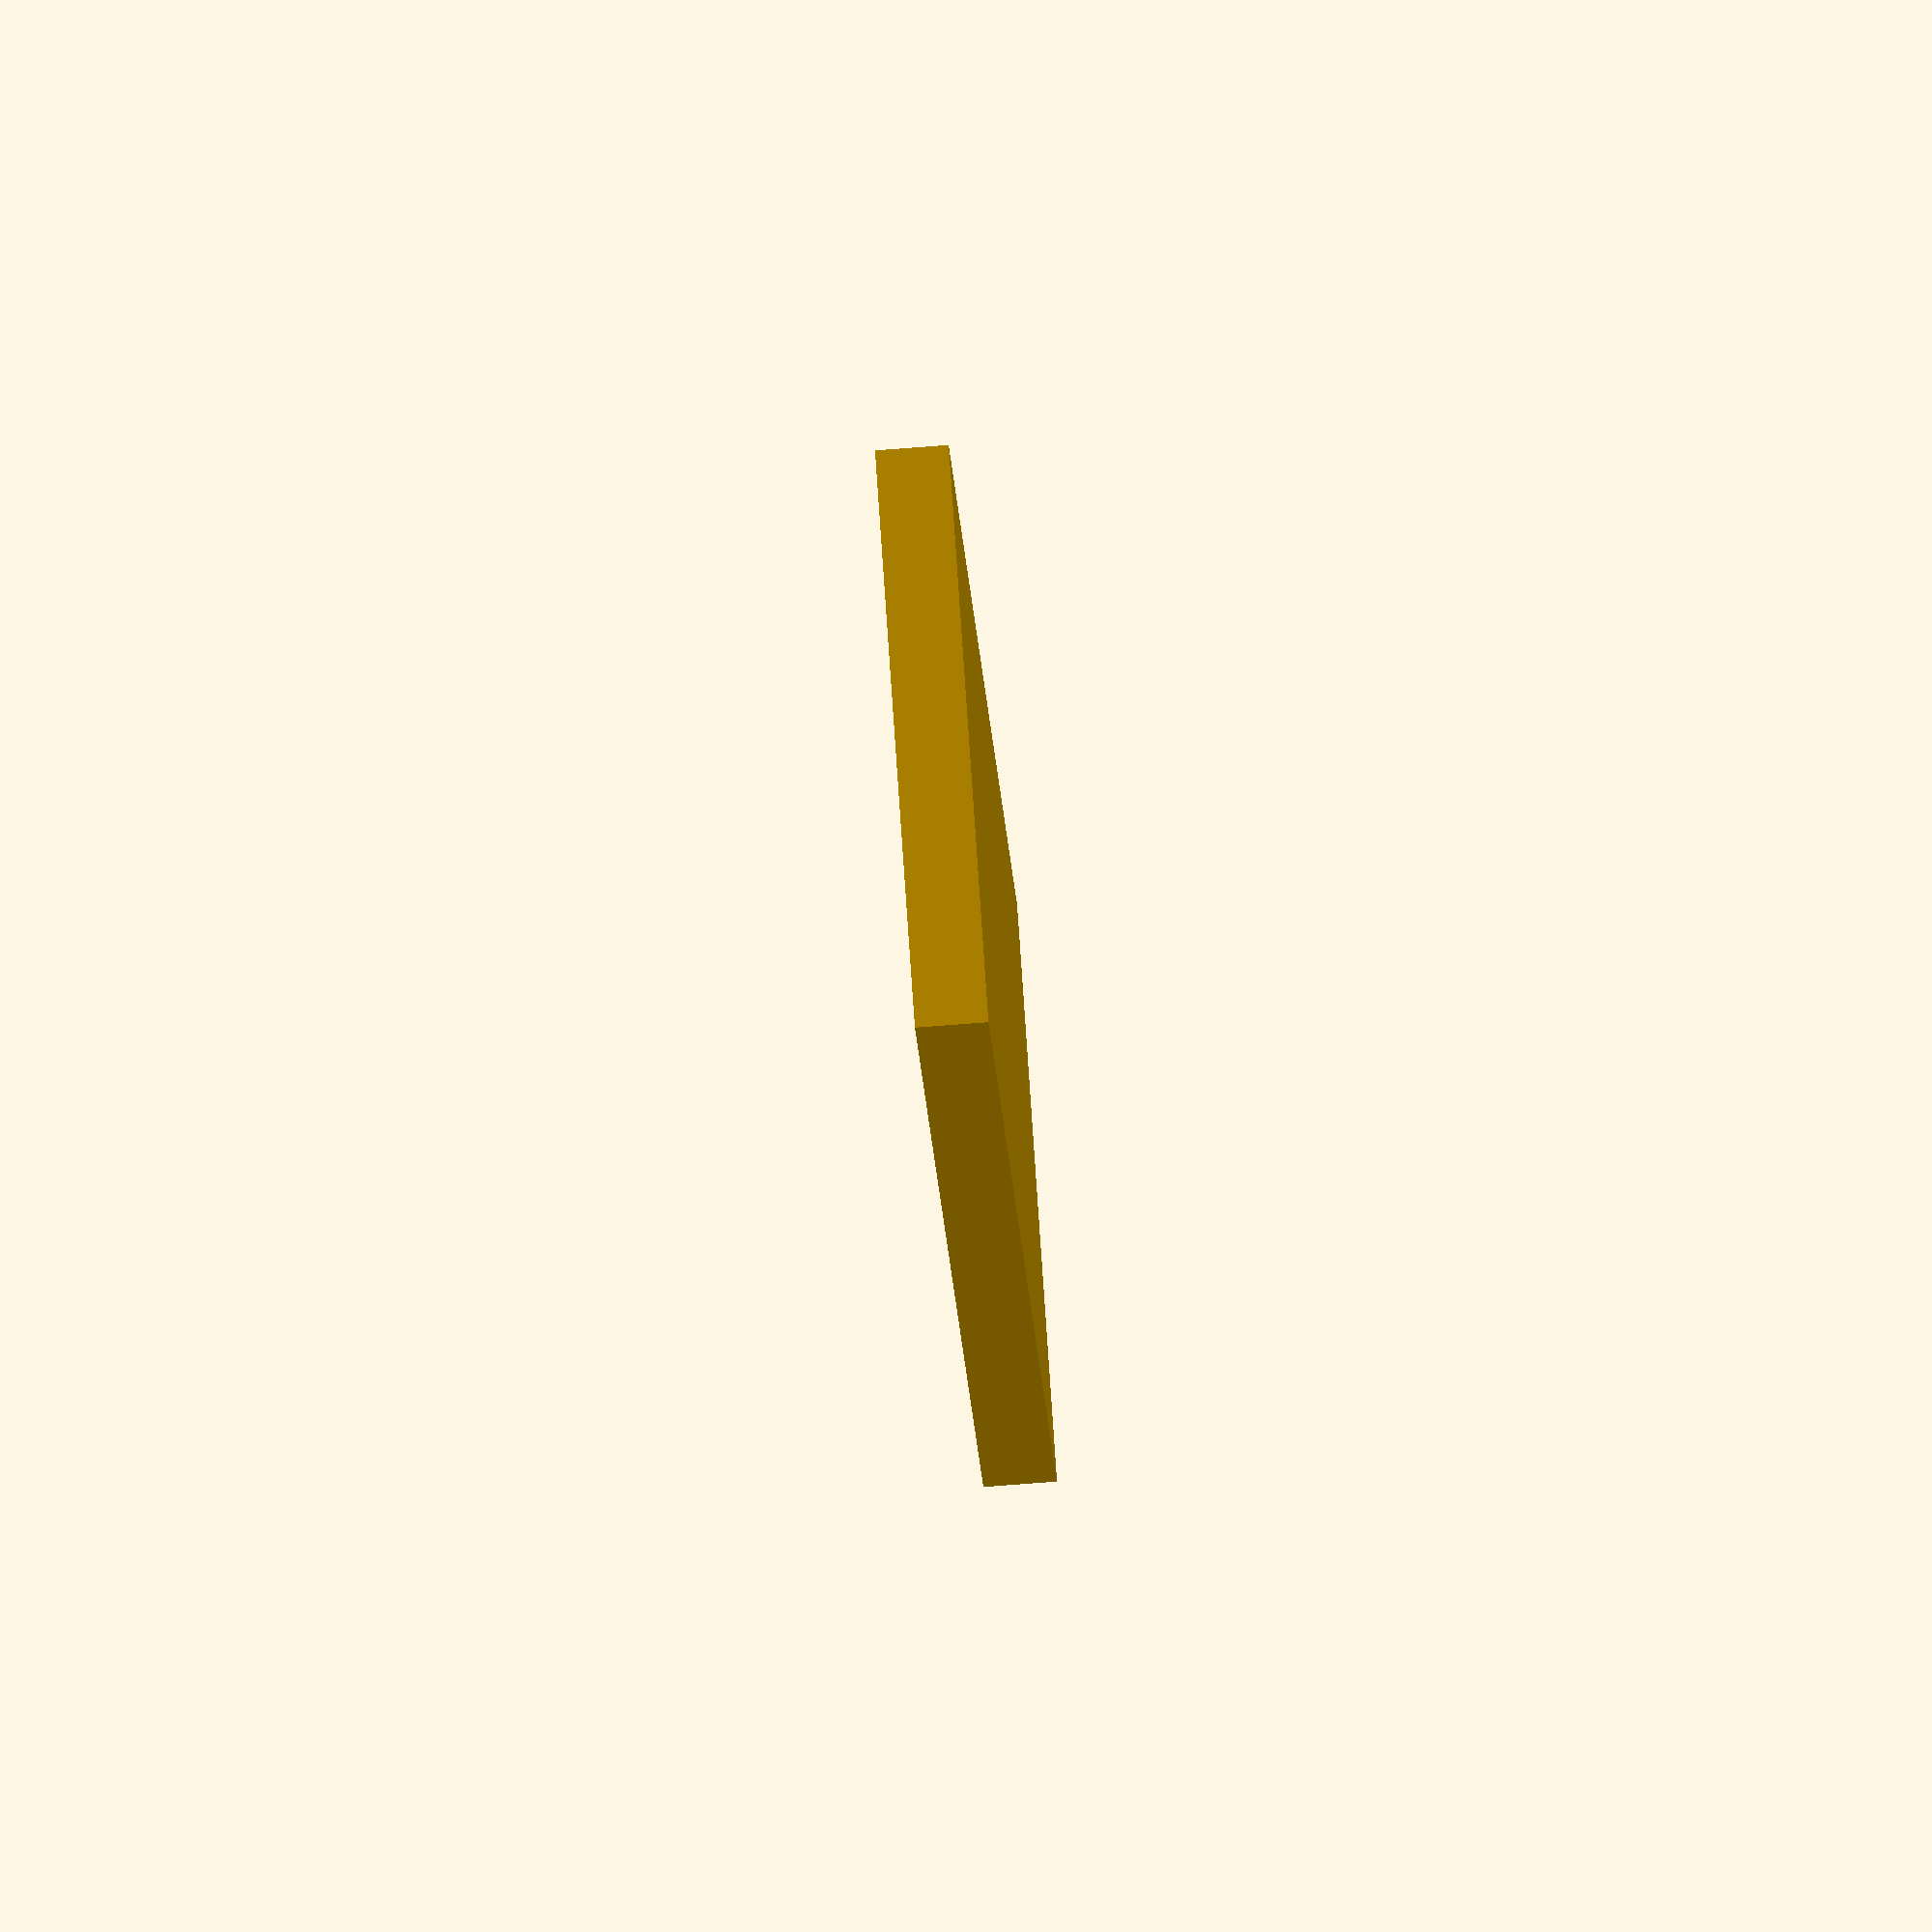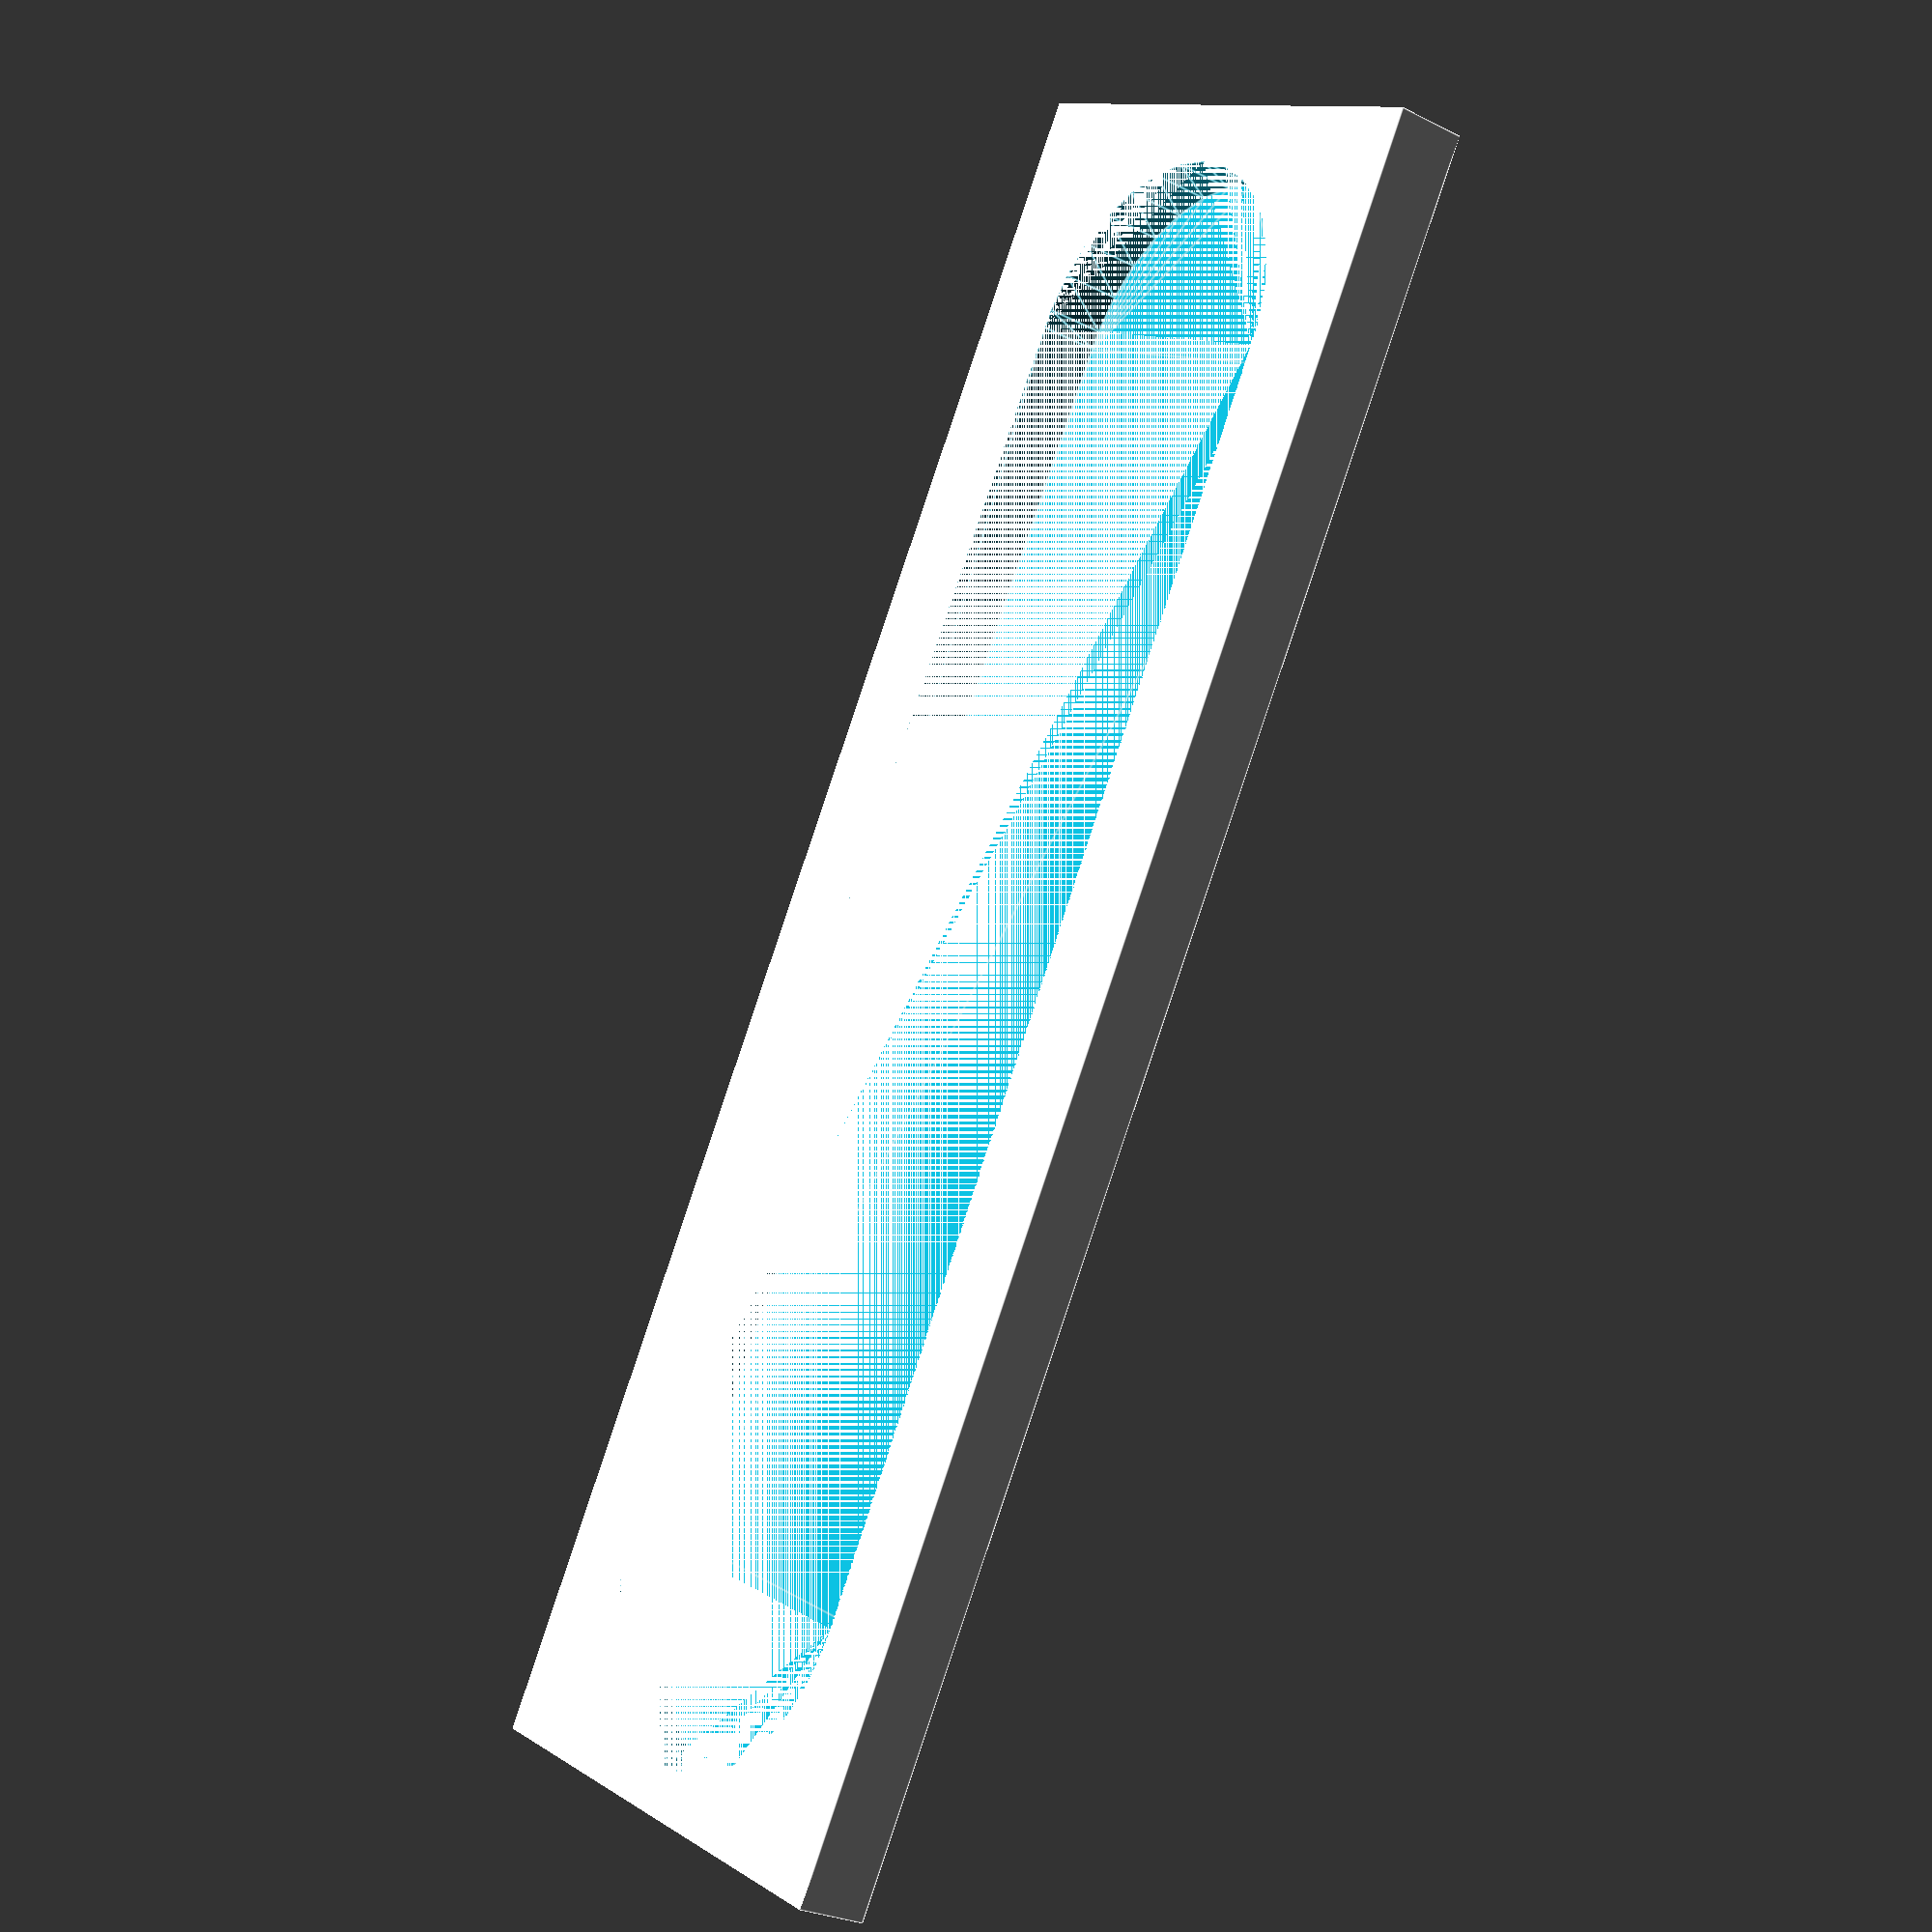
<openscad>
module knife_shape() {
    left_radius = 0.925 * 10; // Left circle radius
    right_radius = 1.0 * 10;  // Right circle radius
    length = 84.5; // Total length in mm
    
    left_center = [left_radius, 0];
    right_center = [length - right_radius, 0];

    // Draw the knife shape
    union() {
        // Left circle
        translate([left_radius, 0]) {
            circle(left_radius);
        }
        // Right circle
        translate([length - right_radius, 0]) {
            circle(right_radius);
        }

        // Tangent lines
        polygon([
            [left_radius, left_radius],          // Top tangent, left
            [length - right_radius, right_radius], // Top tangent, right
            [length - right_radius, -right_radius], // Bottom tangent, right
            [left_radius, -left_radius]          // Bottom tangent, left
        ]);
    }
}

module mold() {
    mold_width = 90;  // Width of the mold block
    mold_length = 30; // Length of the mold block
    mold_height = 3.7;  // Height of the mold block
    mold_depth = 3.2;    // Depth of the knife cavity

    difference() {
        // Mold block
        cube([mold_width, mold_length, mold_height]);

        // Knife cavity
        translate([(mold_width - 84) / 2, (mold_length) / 2, mold_height - mold_depth]) {
            linear_extrude(height = mold_depth) {
                knife_shape();
            }
        }
    }
}

mold();

</openscad>
<views>
elev=75.1 azim=240.2 roll=94.4 proj=o view=wireframe
elev=26.9 azim=121.0 roll=51.9 proj=p view=edges
</views>
